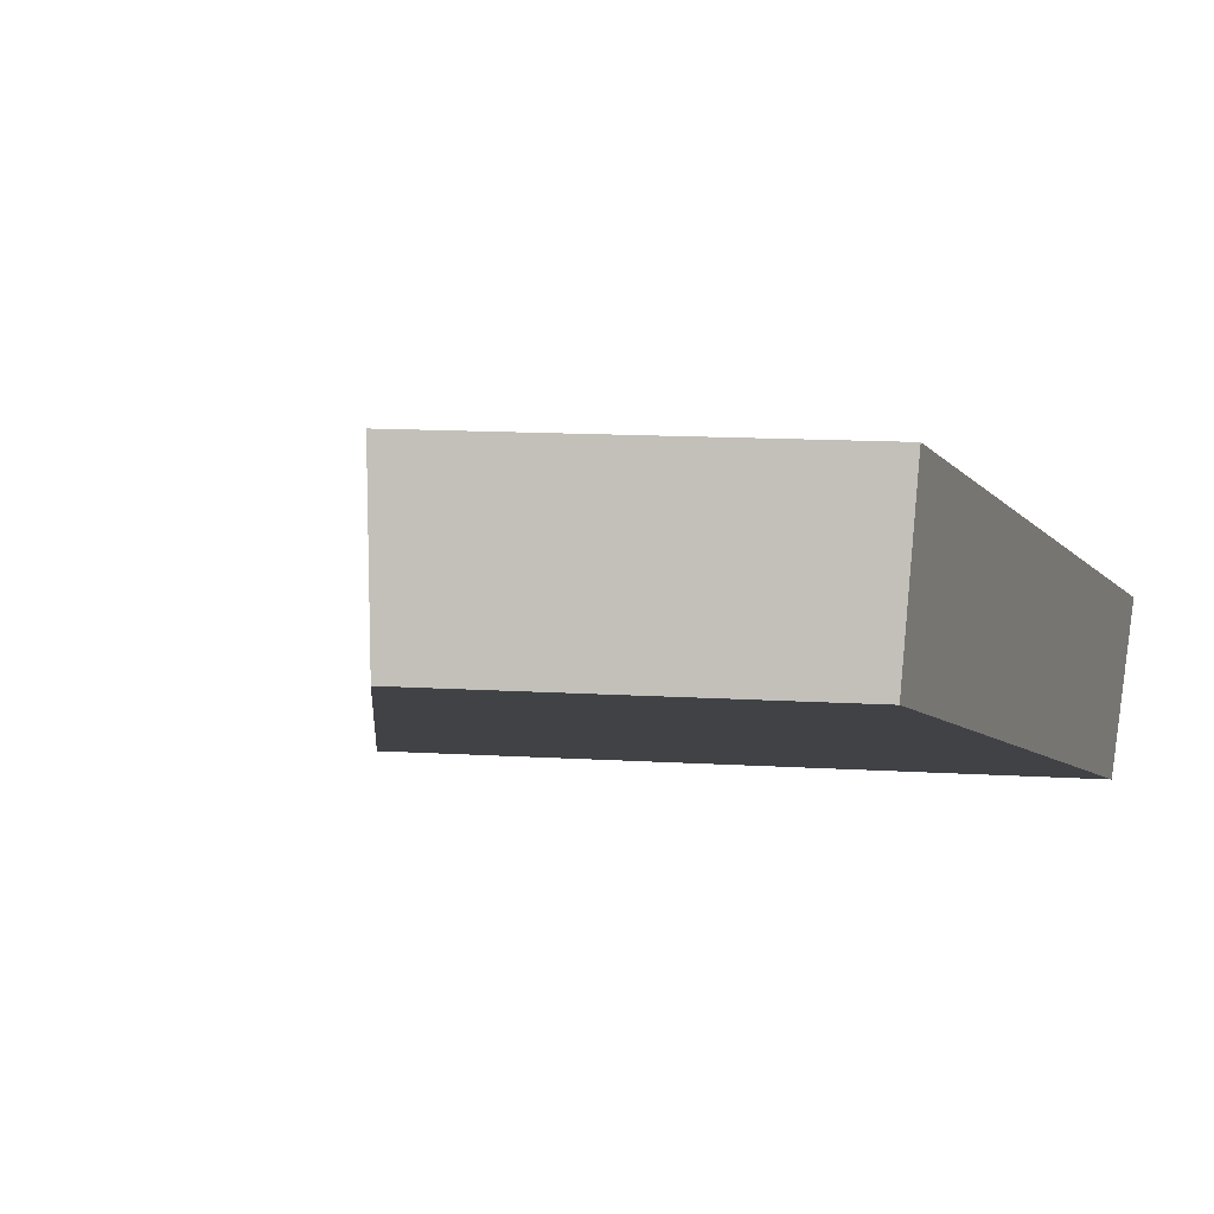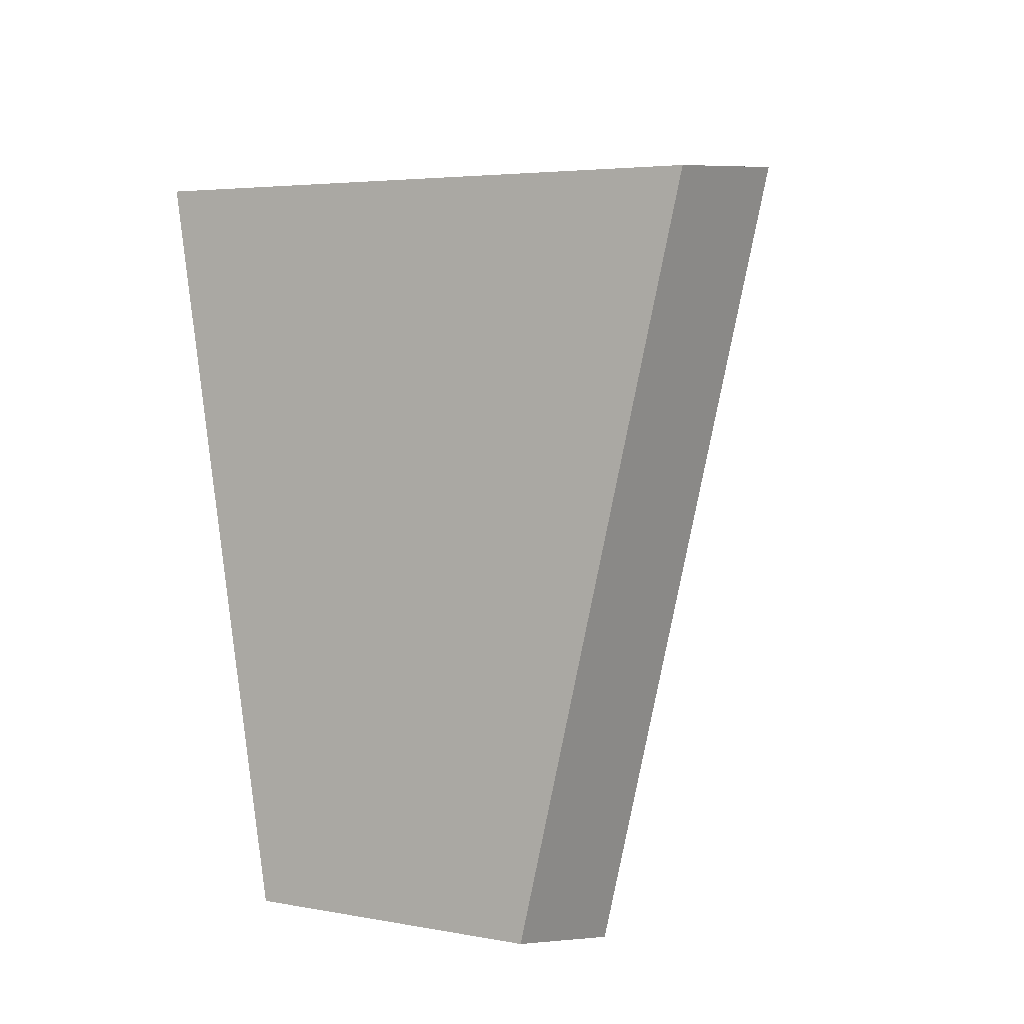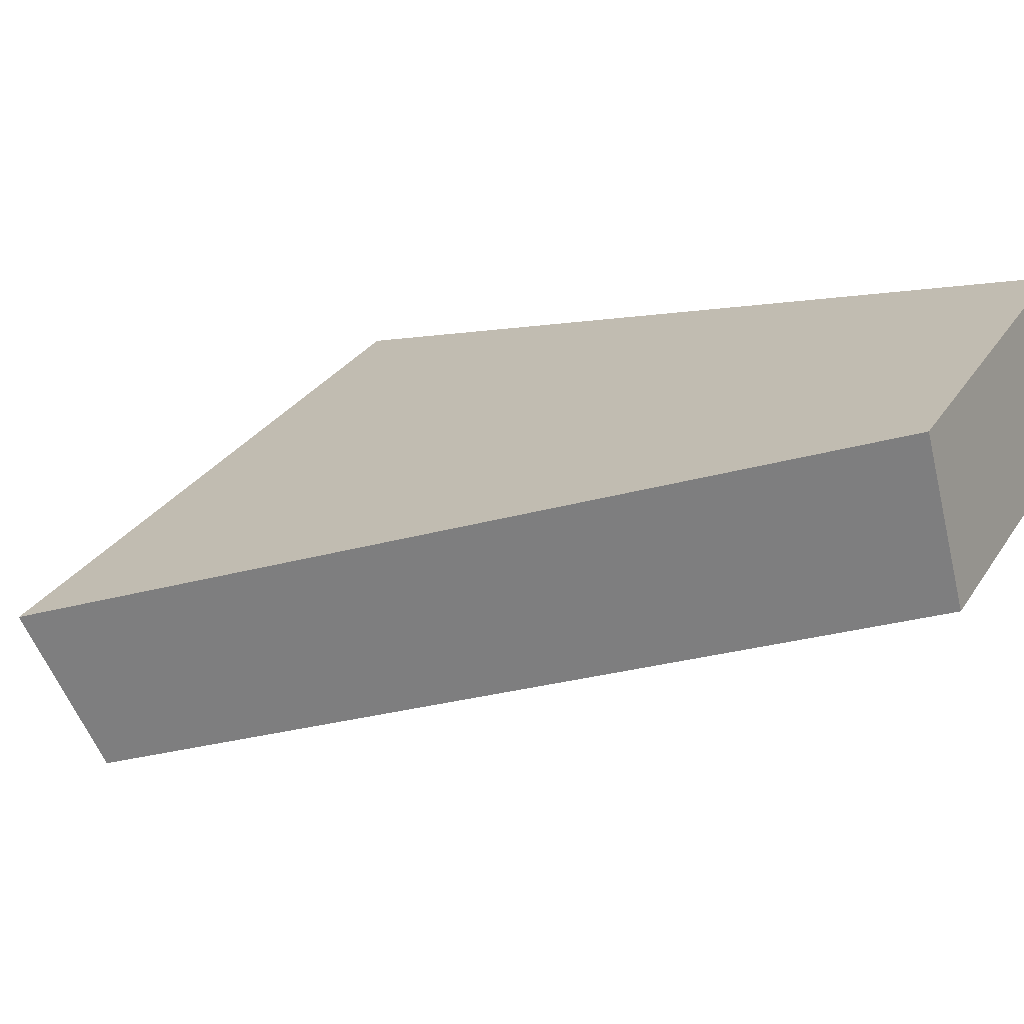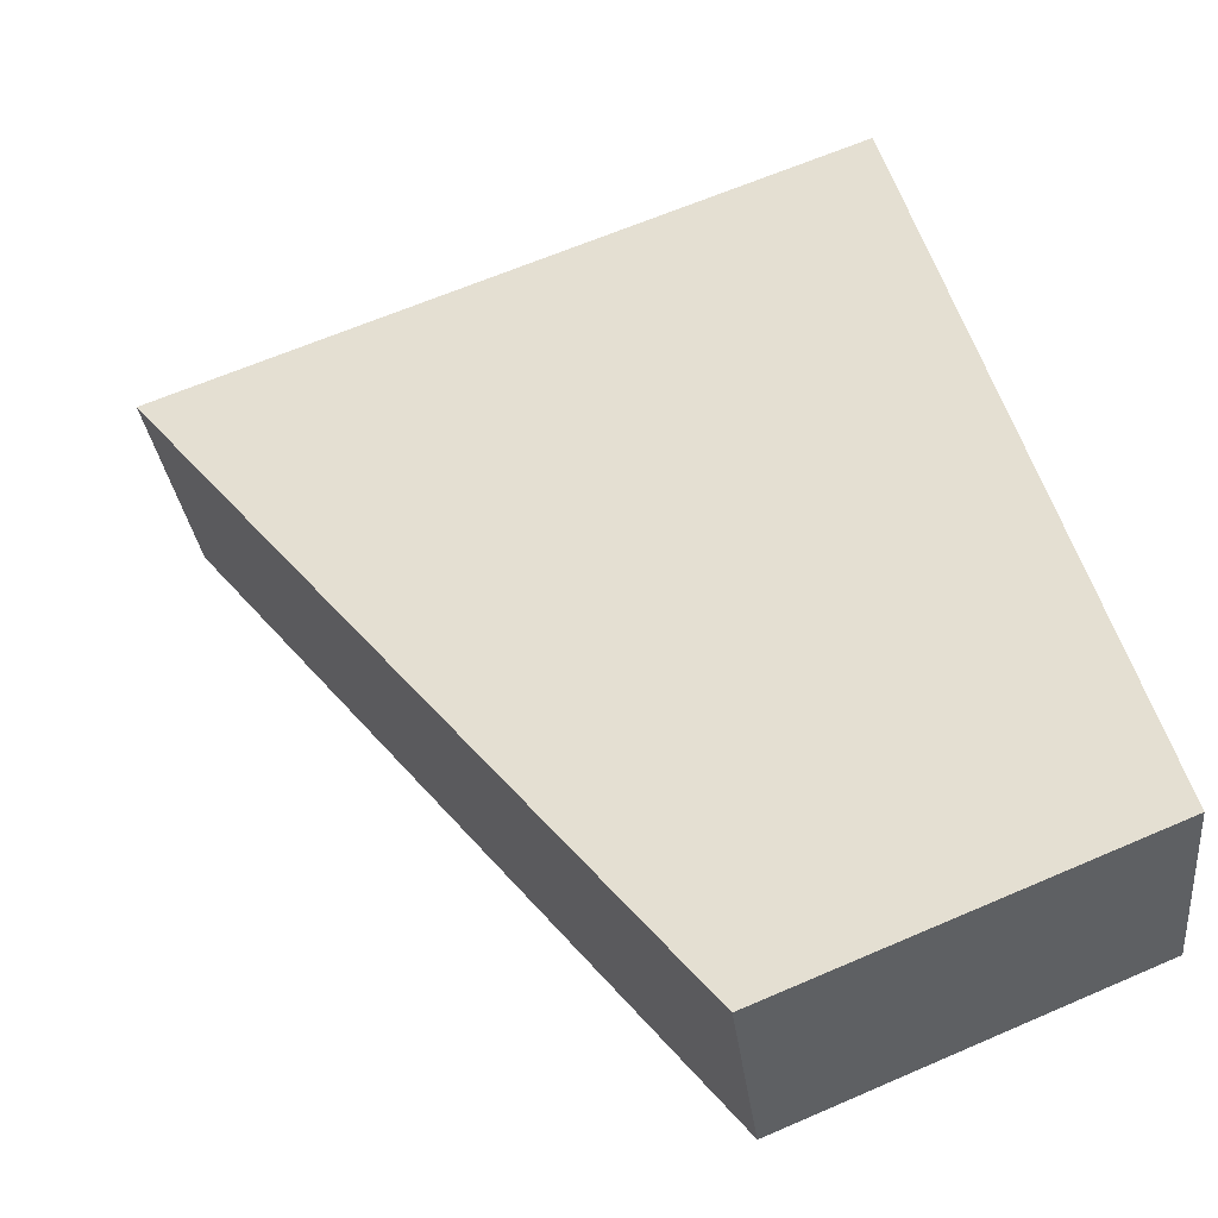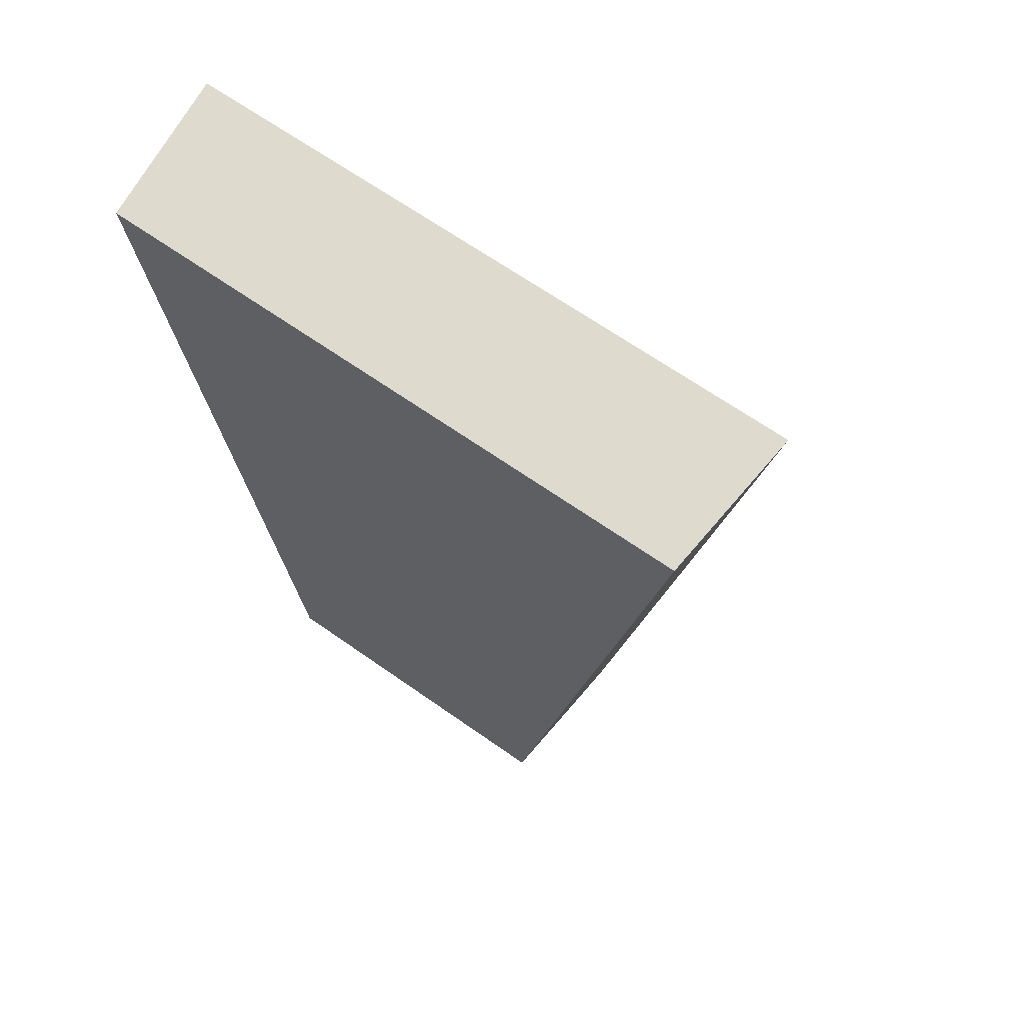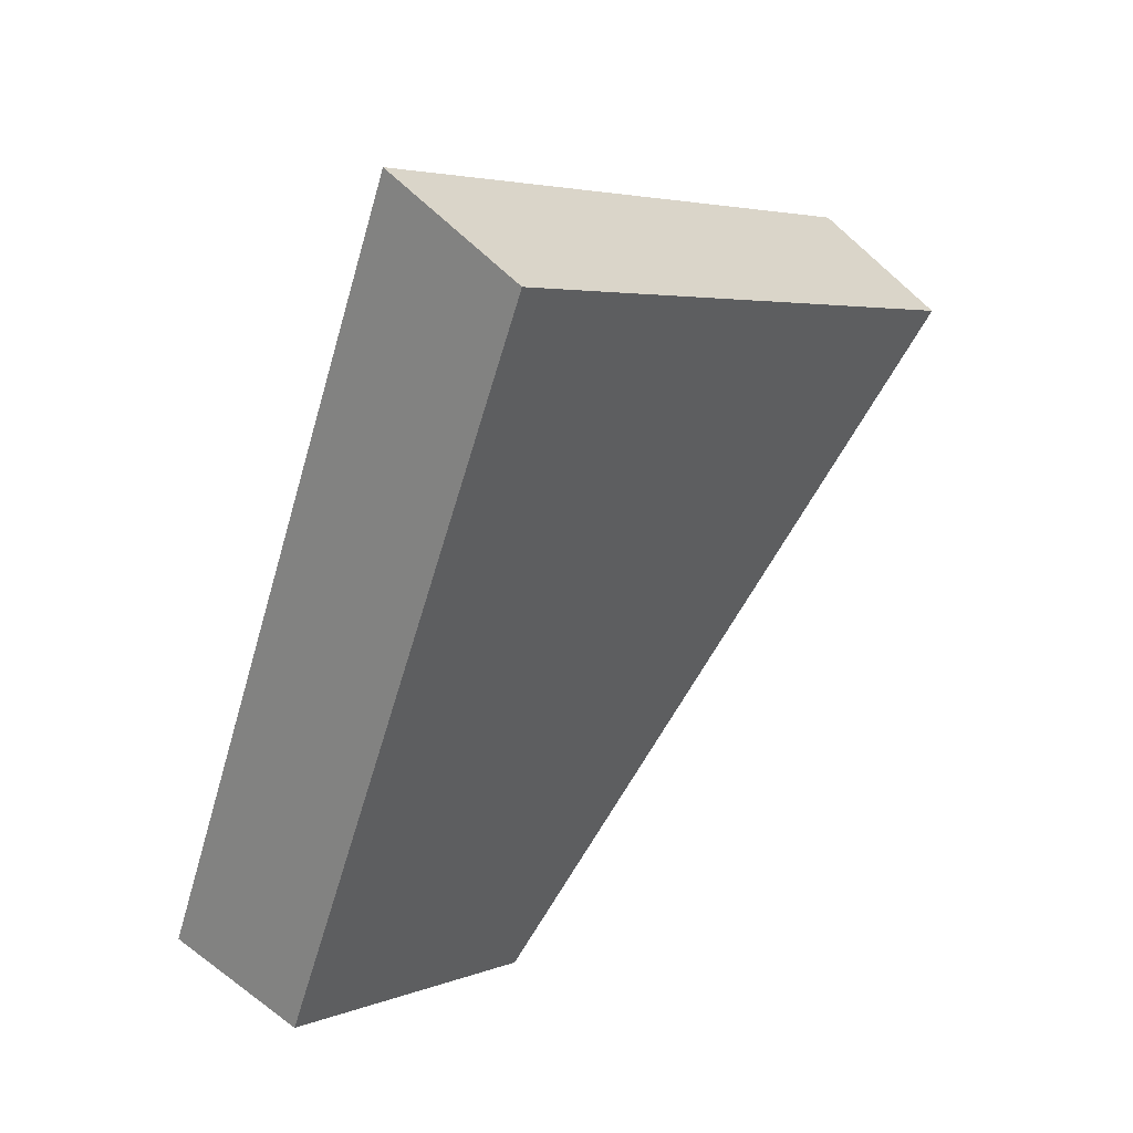
<metadata>
{"format":"obj","ext":"obj","renderer":"f3d","projection":"perspective","resolution":1024,"background":"white","views":[{"elev":13.7,"azim":-158.4,"up":"+Y"},{"elev":-22.6,"azim":29.4,"up":"+Z"},{"elev":27.8,"azim":129.6,"up":"+Y"},{"elev":61.0,"azim":169.7,"up":"+Y"},{"elev":40.5,"azim":33.1,"up":"+Z"},{"elev":21.6,"azim":-51.2,"up":"+Z"}]}
</metadata>
<code>
v 2.131 0.144 2.715
v 2.123 0.144 2.717
v 2.123 0.1471 2.708
v 2.127 0.1471 2.708
v 2.123 0.1489 2.709
v 2.123 0.1471 2.708
v 2.123 0.144 2.717
v 2.123 0.1457 2.718
v 2.127 0.1489 2.708
v 2.127 0.1471 2.708
v 2.123 0.1471 2.708
v 2.123 0.1489 2.709
v 2.123 0.1457 2.718
v 2.123 0.144 2.717
v 2.131 0.144 2.715
v 2.131 0.1457 2.716
v 2.131 0.1457 2.716
v 2.131 0.144 2.715
v 2.127 0.1471 2.708
v 2.127 0.1489 2.708
v 2.127 0.1489 2.708
v 2.123 0.1489 2.709
v 2.123 0.1457 2.718
v 2.131 0.1457 2.716
f 1 2 3
f 1 3 4
f 5 6 7
f 5 7 8
f 9 10 11
f 9 11 12
f 13 14 15
f 13 15 16
f 17 18 19
f 17 19 20
f 21 22 23
f 21 23 24

</code>
